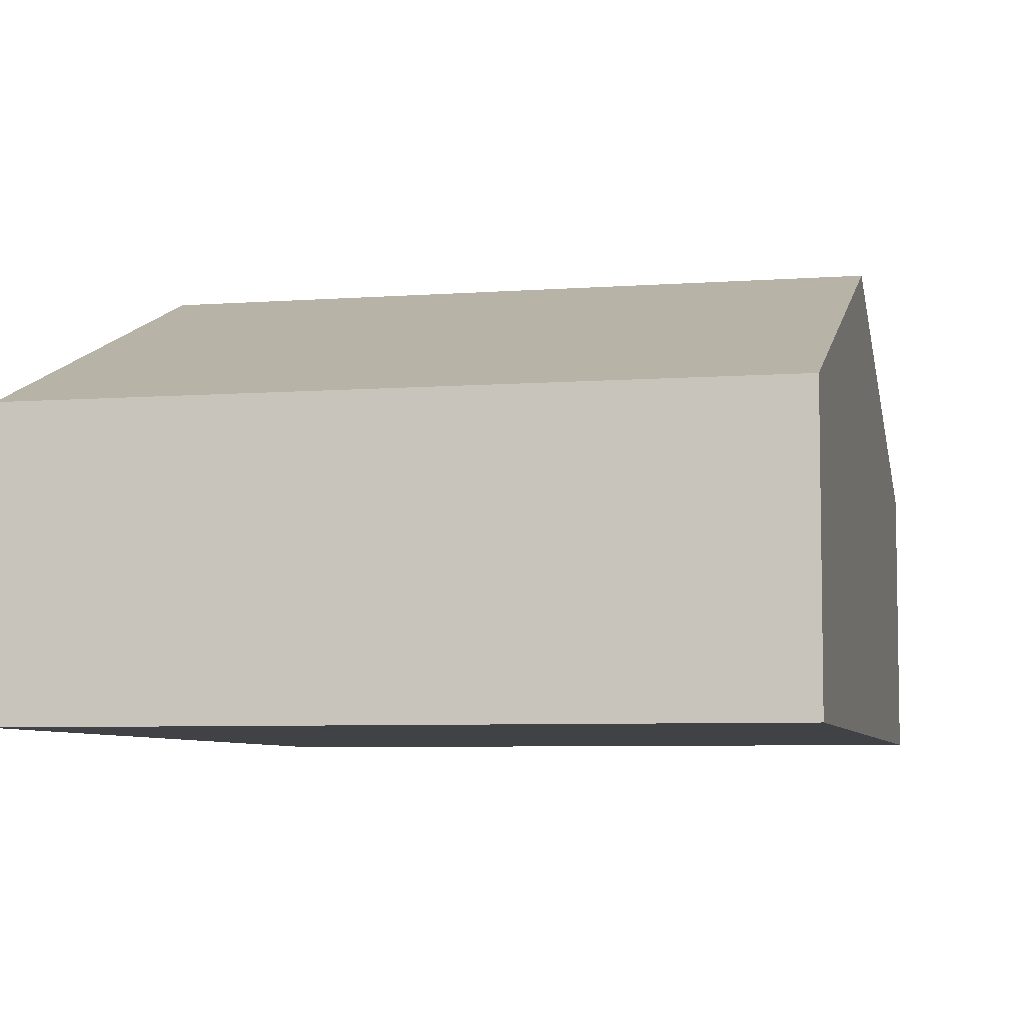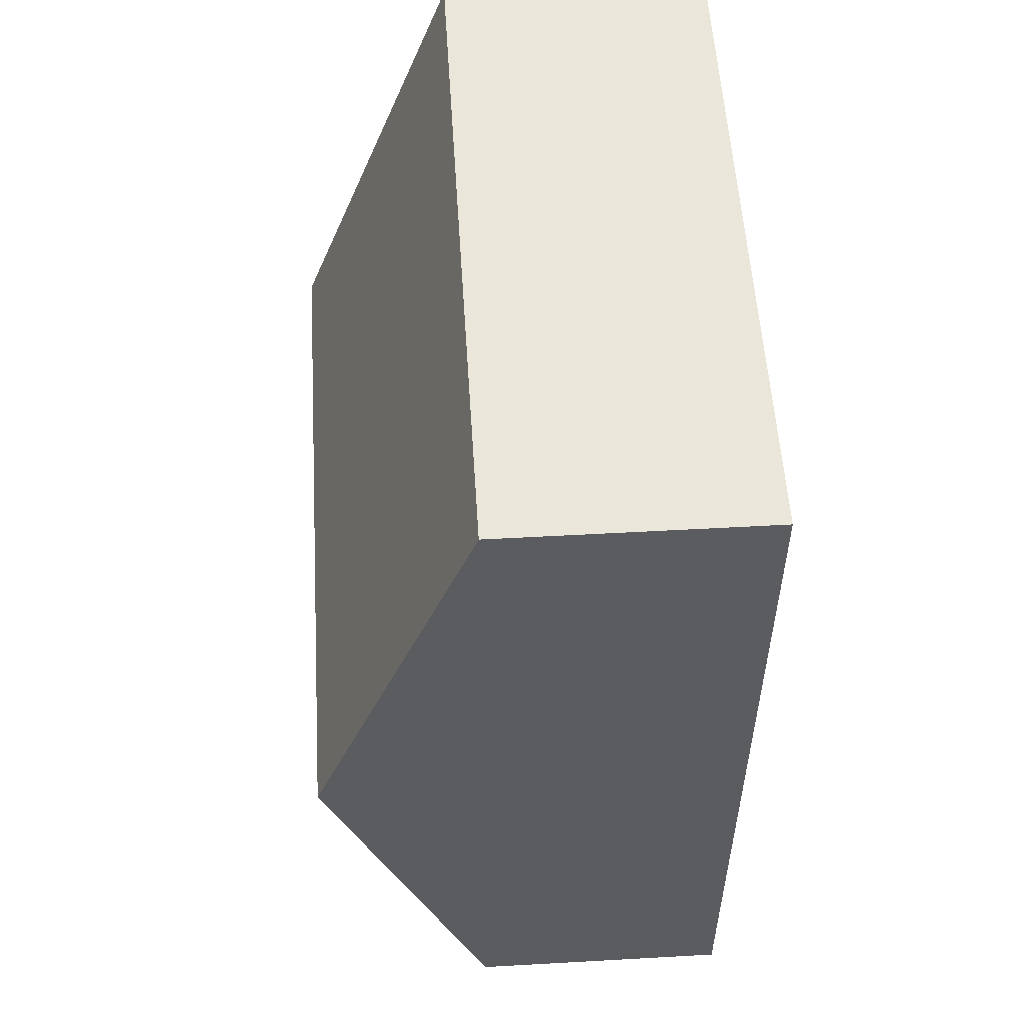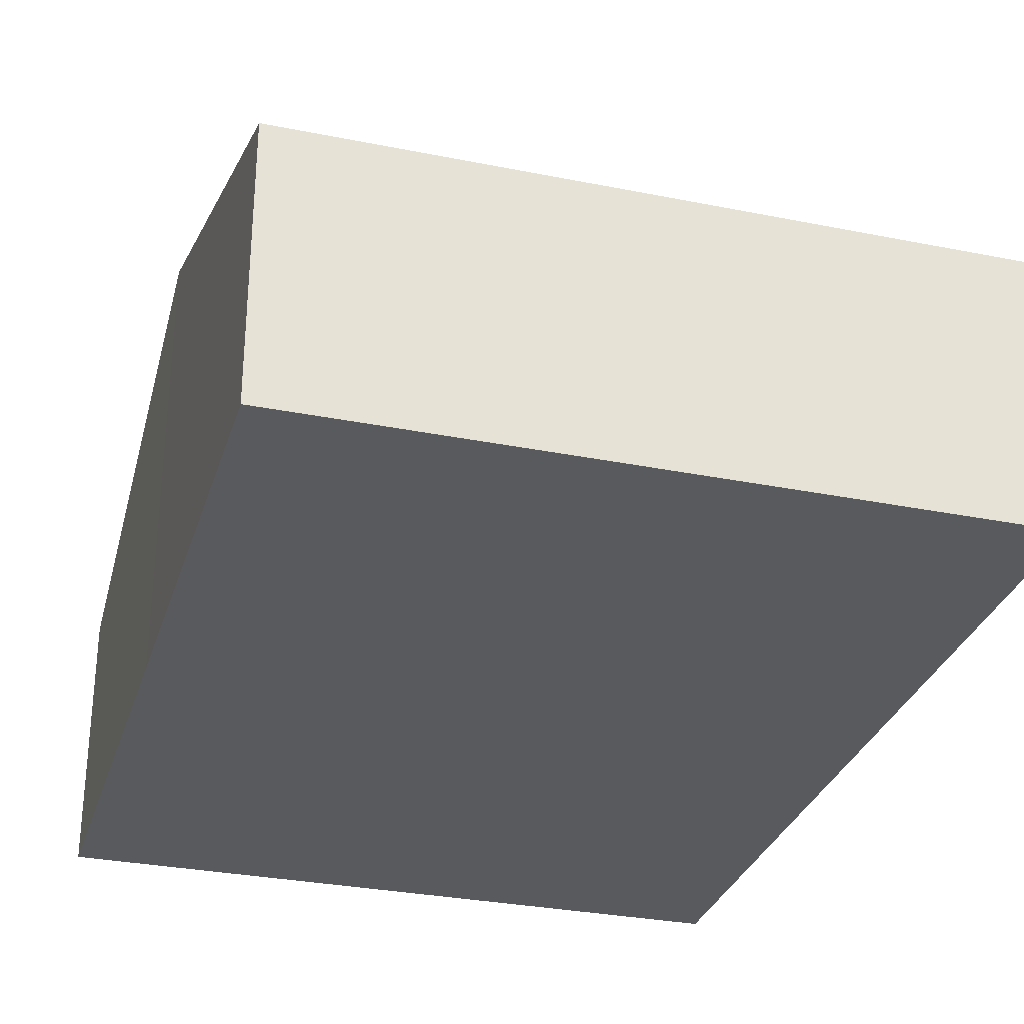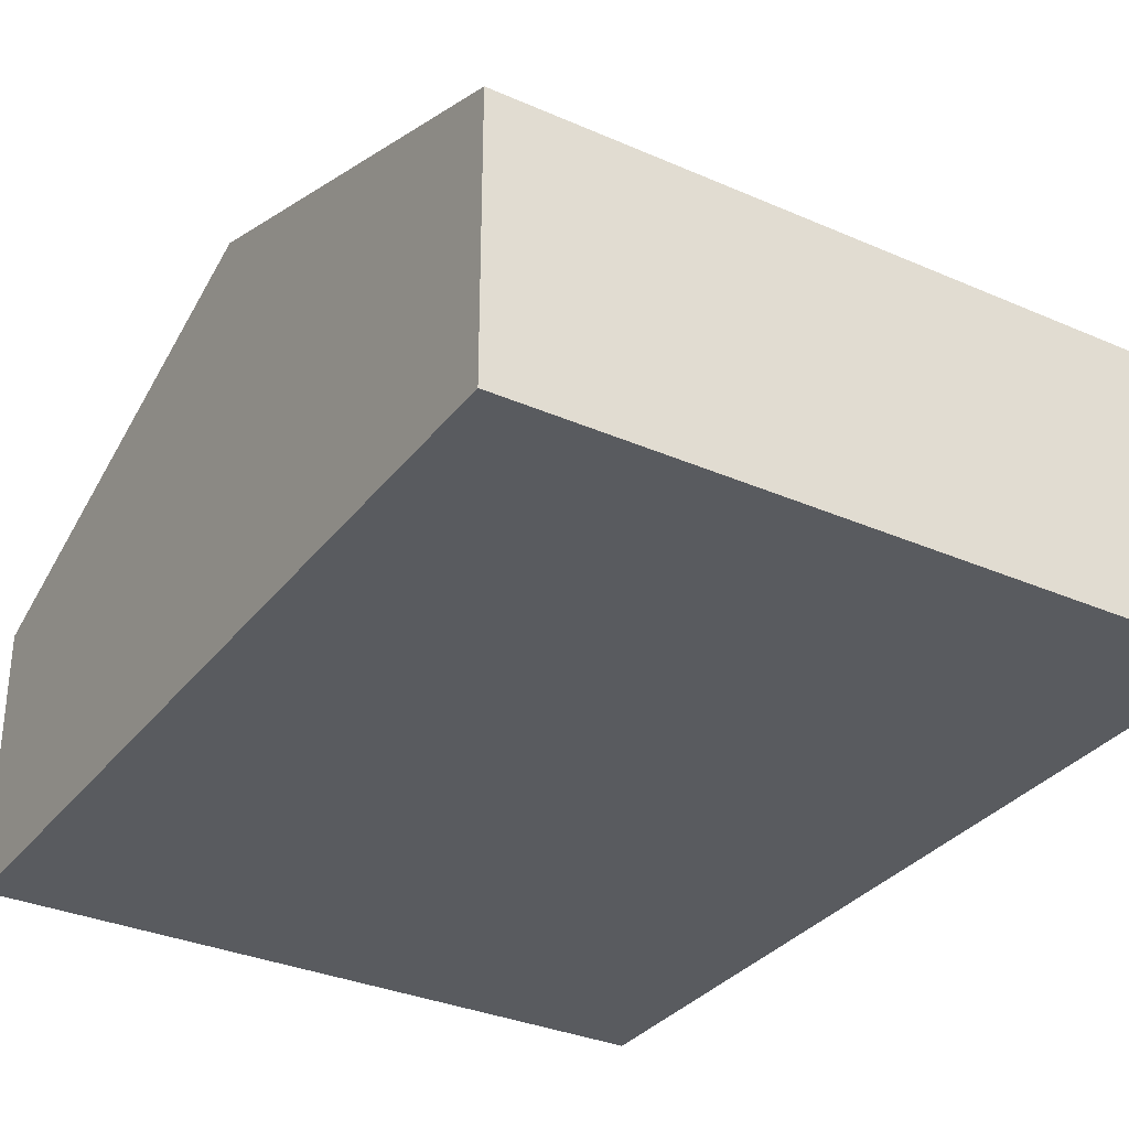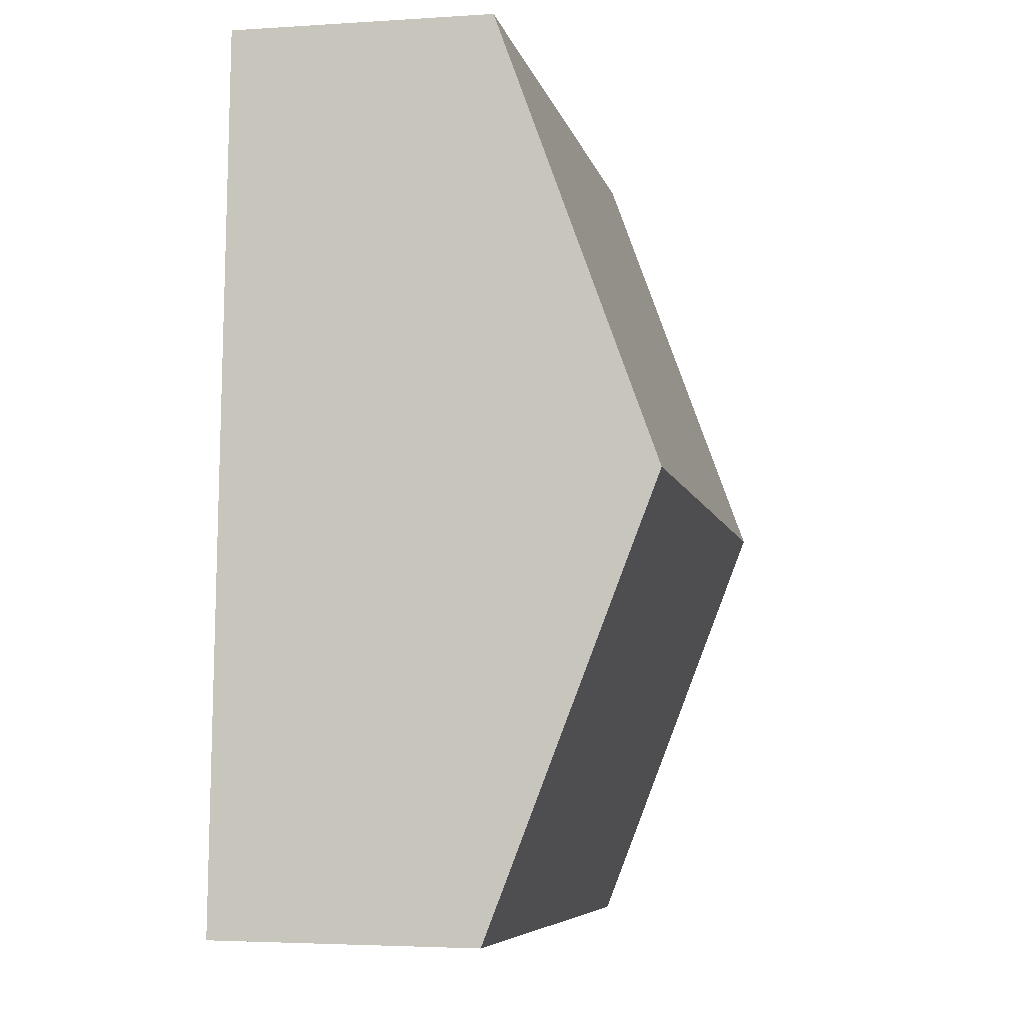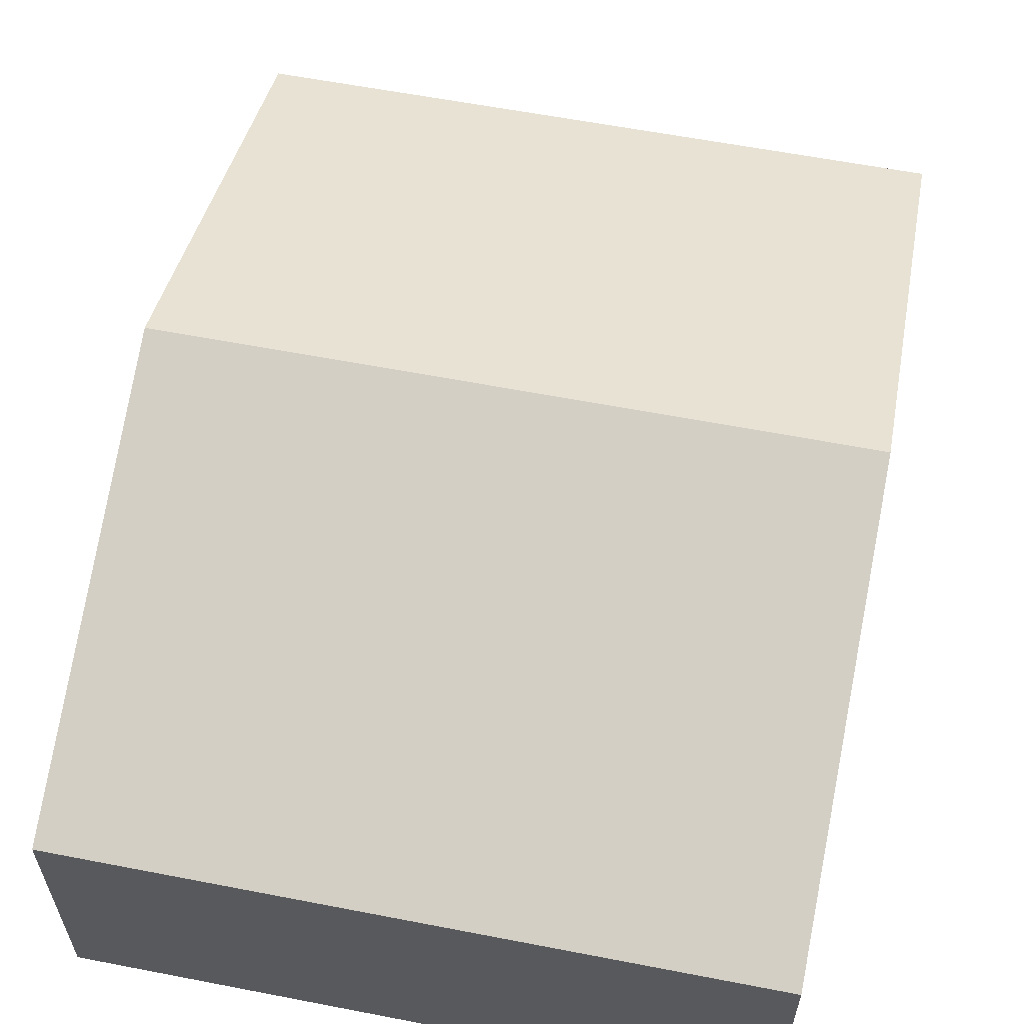
<metadata>
{"format":"obj","ext":"obj","renderer":"f3d","projection":"perspective","resolution":1024,"background":"white","views":[{"elev":-6.4,"azim":-170.9,"up":"+Y"},{"elev":51.7,"azim":-93.5,"up":"+Z"},{"elev":-30.7,"azim":-19.4,"up":"+Y"},{"elev":-32.6,"azim":145.4,"up":"+Y"},{"elev":-3.5,"azim":102.4,"up":"+Z"},{"elev":59.7,"azim":8.0,"up":"+Y"}]}
</metadata>
<code>
v  0.178 3.03 -3.109
v  5.079 1.867 -5.947
v  0.355 1.867 -6.217
v  4.902 3.03 -2.839
v  4.724 1.867 0.27
v  0 1.867 1.143e-16
v  0.355 3.807e-16 -6.217
v  0.178 1.904e-16 -3.109
v  0 0 0
v  4.724 -1.653e-17 0.27
v  4.902 1.738e-16 -2.839
v  5.079 3.641e-16 -5.947
g defaultobject
f 1 2 3
f 2 1 4
f 5 1 6
f 1 5 4
f 7 1 3
f 1 7 8
f 1 8 6
f 6 8 9
f 9 5 6
f 5 9 10
f 10 4 5
f 4 10 11
f 4 11 2
f 2 11 12
f 12 3 2
f 3 12 7
f 8 10 9
f 10 8 7
f 10 7 12
f 10 12 11

</code>
